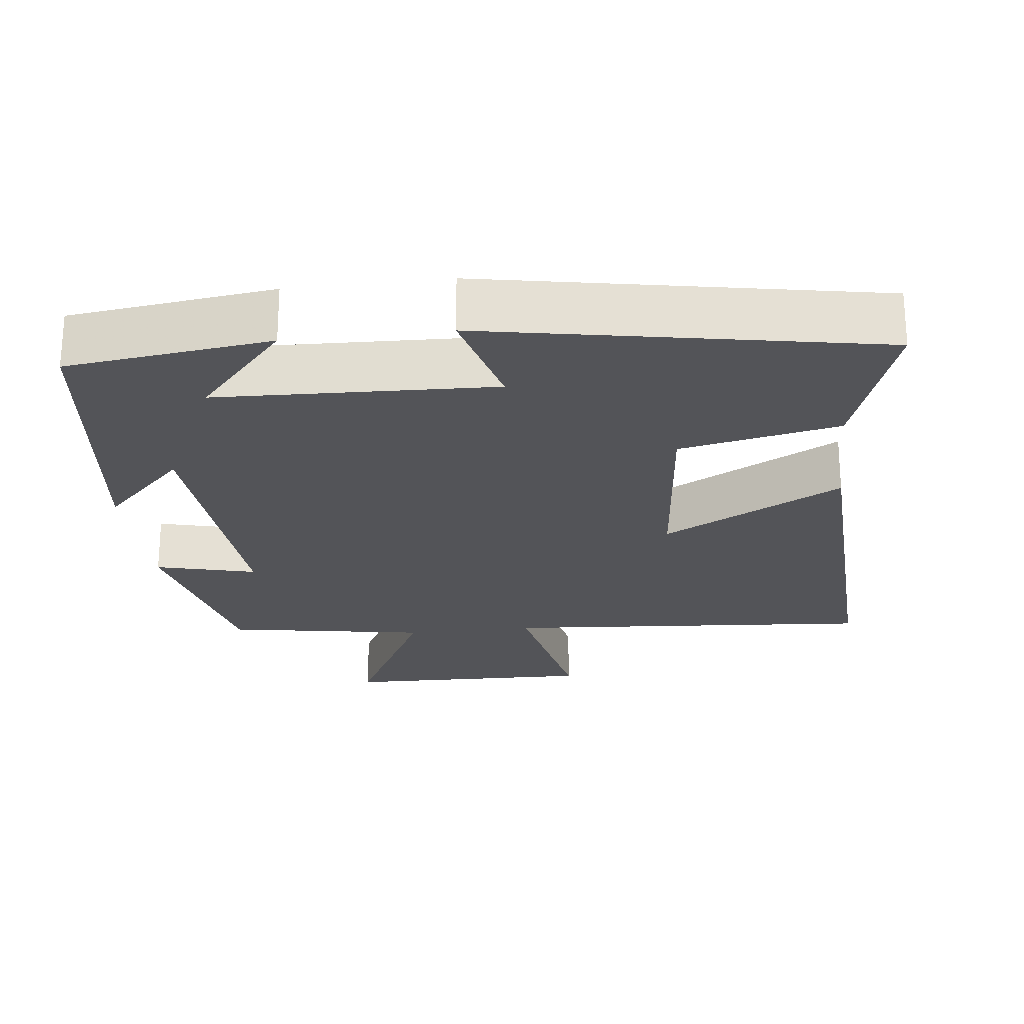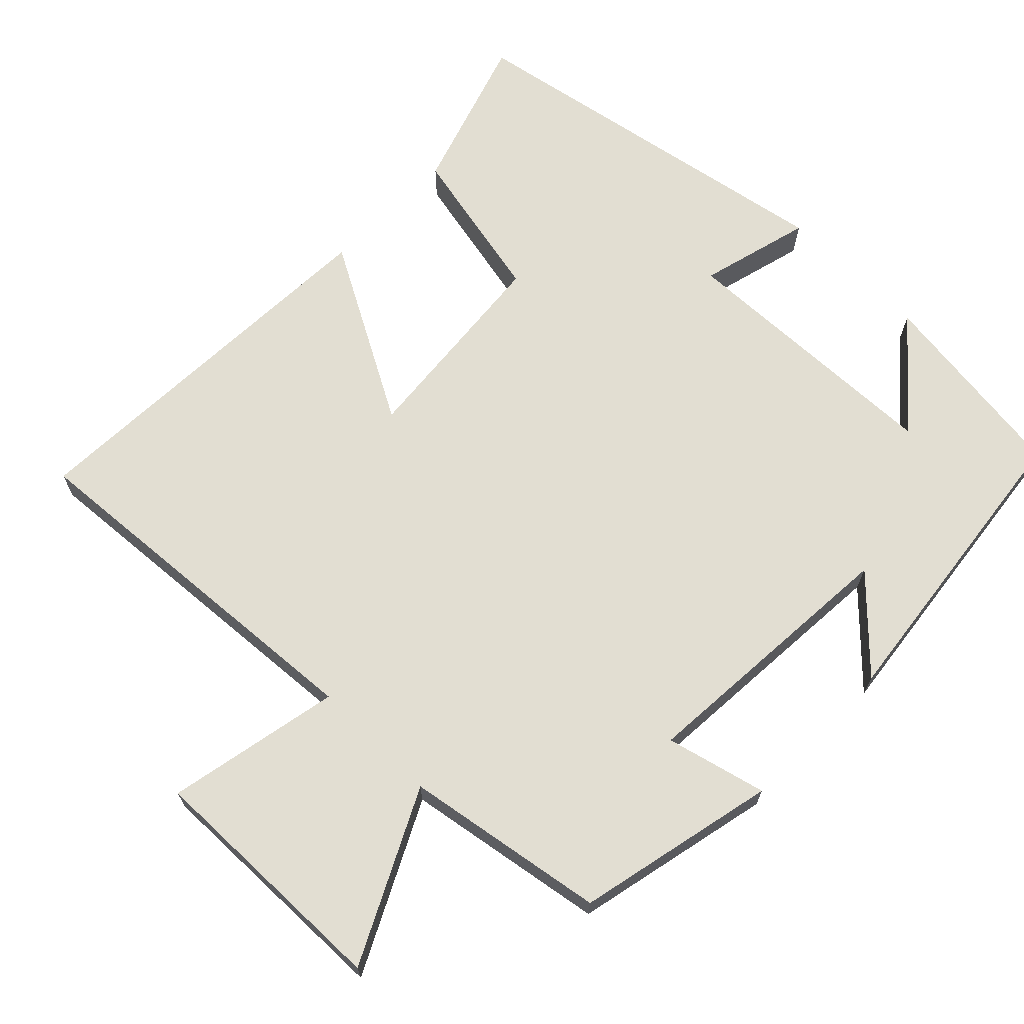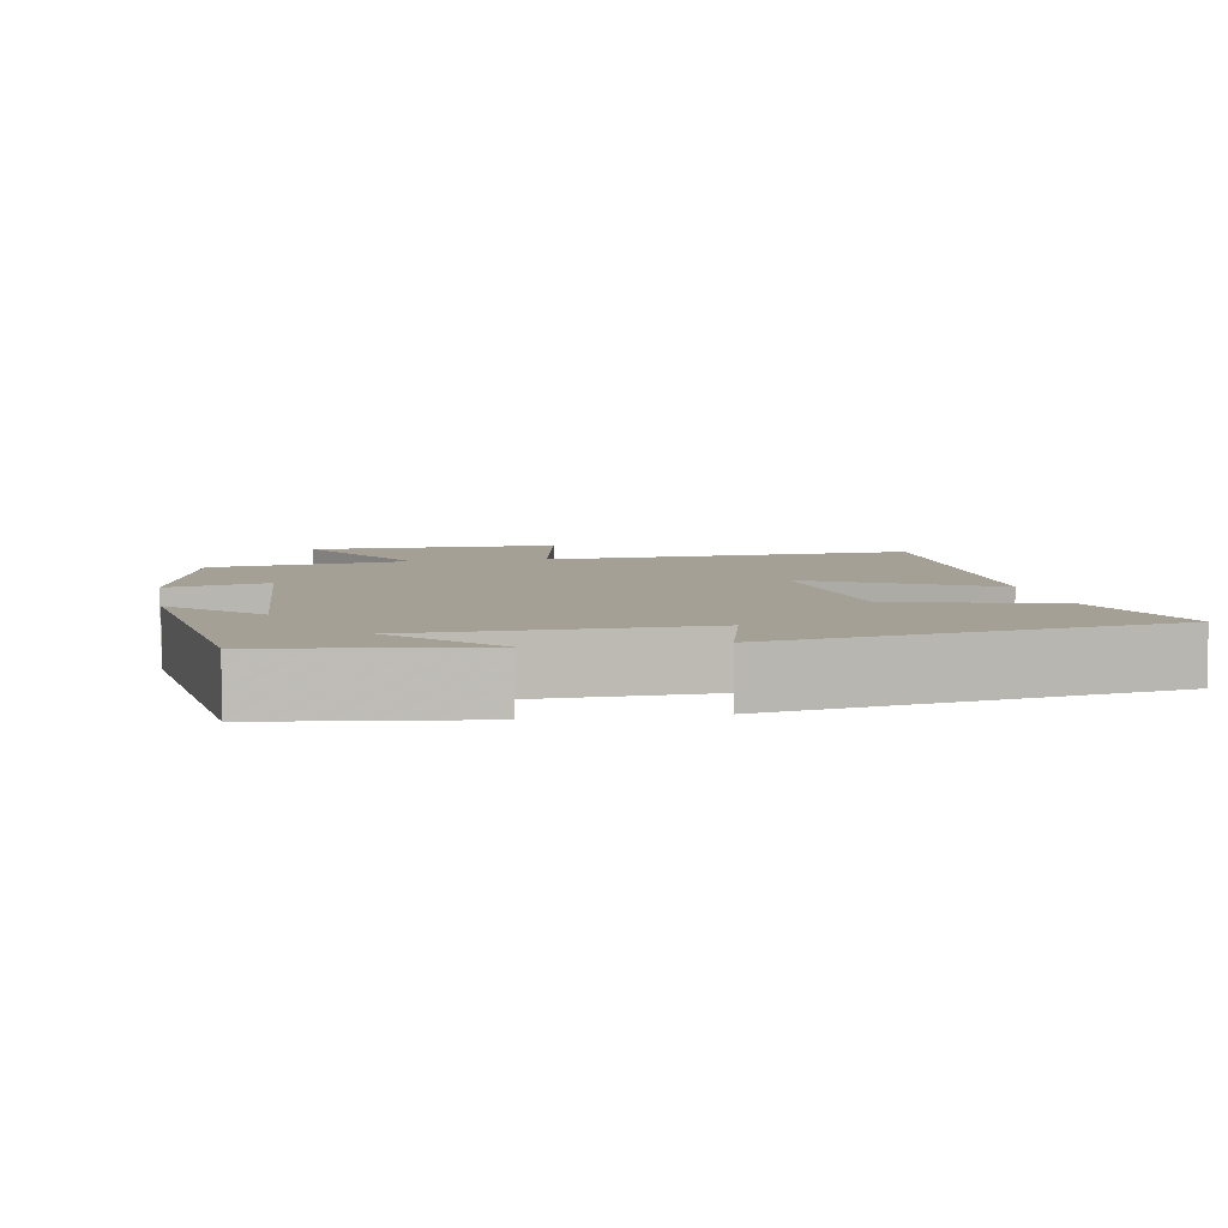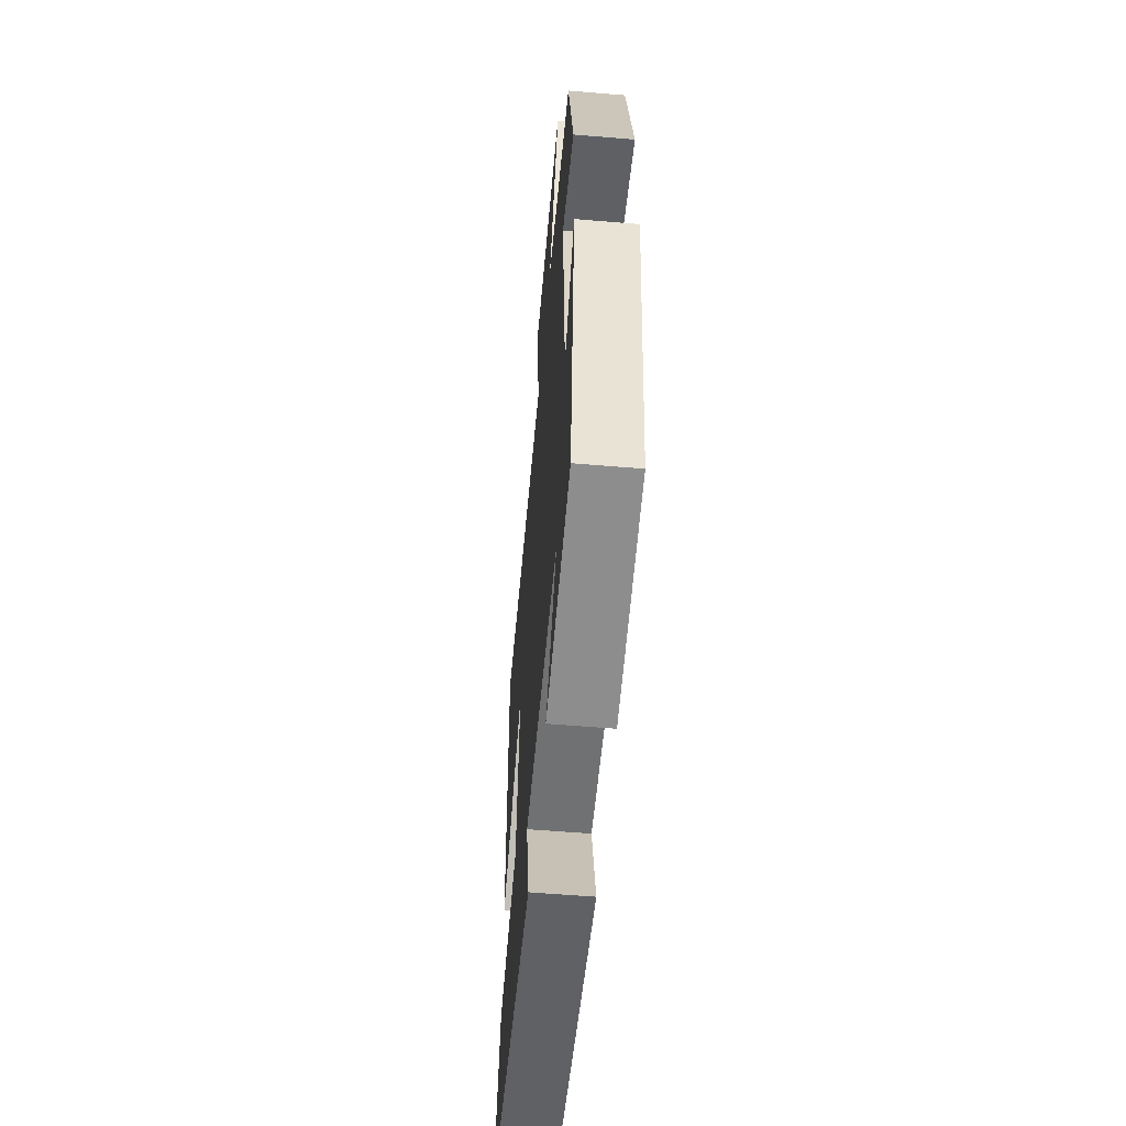
<metadata>
{"format":"obj","ext":"obj","renderer":"f3d","projection":"perspective","resolution":1024,"background":"white","views":[{"elev":-23.5,"azim":-173.2,"up":"+Y"},{"elev":67.9,"azim":44.7,"up":"+Y"},{"elev":5.9,"azim":169.9,"up":"+Y"},{"elev":-57.4,"azim":85.0,"up":"+Z"}]}
</metadata>
<code>
v -0.52 0.07 0.54
v -0.012 0.07 0.5
v -0.058 0.07 0.737
v 0.284 0.07 0.729
v 0.168 0.07 0.5
v 0.441 0.07 0.453
v 0.5 0.07 0.18
v 0.364 0.07 0.215
v 0.388 0.07 -0.157
v 0.5 0.07 -0.044
v 0.447 0.07 -0.465
v 0.171 0.07 -0.5
v 0.292 0.07 -0.362
v -0.082 0.07 -0.348
v -0.043 0.07 -0.5
v -0.571 0.07 -0.4
v -0.5 0.07 -0.186
v -0.284 0.07 -0.141
v -0.256 0.07 0.143
v -0.5 0.07 0.01
v -0.52 0 0.54
v -0.012 0 0.5
v -0.058 0 0.737
v 0.284 0 0.729
v 0.168 0 0.5
v 0.441 0 0.453
v 0.5 0 0.18
v 0.364 0 0.215
v 0.388 0 -0.157
v 0.5 0 -0.044
v 0.447 0 -0.465
v 0.171 0 -0.5
v 0.292 0 -0.362
v -0.082 0 -0.348
v -0.043 0 -0.5
v -0.571 0 -0.4
v -0.5 0 -0.186
v -0.284 0 -0.141
v -0.256 0 0.143
v -0.5 0 0.01
f 19 20 1 2
f 18 19 2
f 15 16 17 18
f 14 15 18
f 13 14 18 2
f 11 12 13
f 9 10 11 13
f 8 9 13 2
f 5 6 7 8
f 5 8 2 3
f 3 4 5
f 22 21 40 39
f 22 39 38
f 38 37 36 35
f 38 35 34
f 22 38 34 33
f 33 32 31
f 33 31 30 29
f 22 33 29 28
f 28 27 26 25
f 23 22 28 25
f 25 24 23
f 1 21 22 2
f 2 22 23 3
f 3 23 24 4
f 4 24 25 5
f 5 25 26 6
f 6 26 27 7
f 7 27 28 8
f 8 28 29 9
f 9 29 30 10
f 10 30 31 11
f 11 31 32 12
f 12 32 33 13
f 13 33 34 14
f 14 34 35 15
f 15 35 36 16
f 16 36 37 17
f 17 37 38 18
f 18 38 39 19
f 19 39 40 20
f 20 40 21 1

</code>
